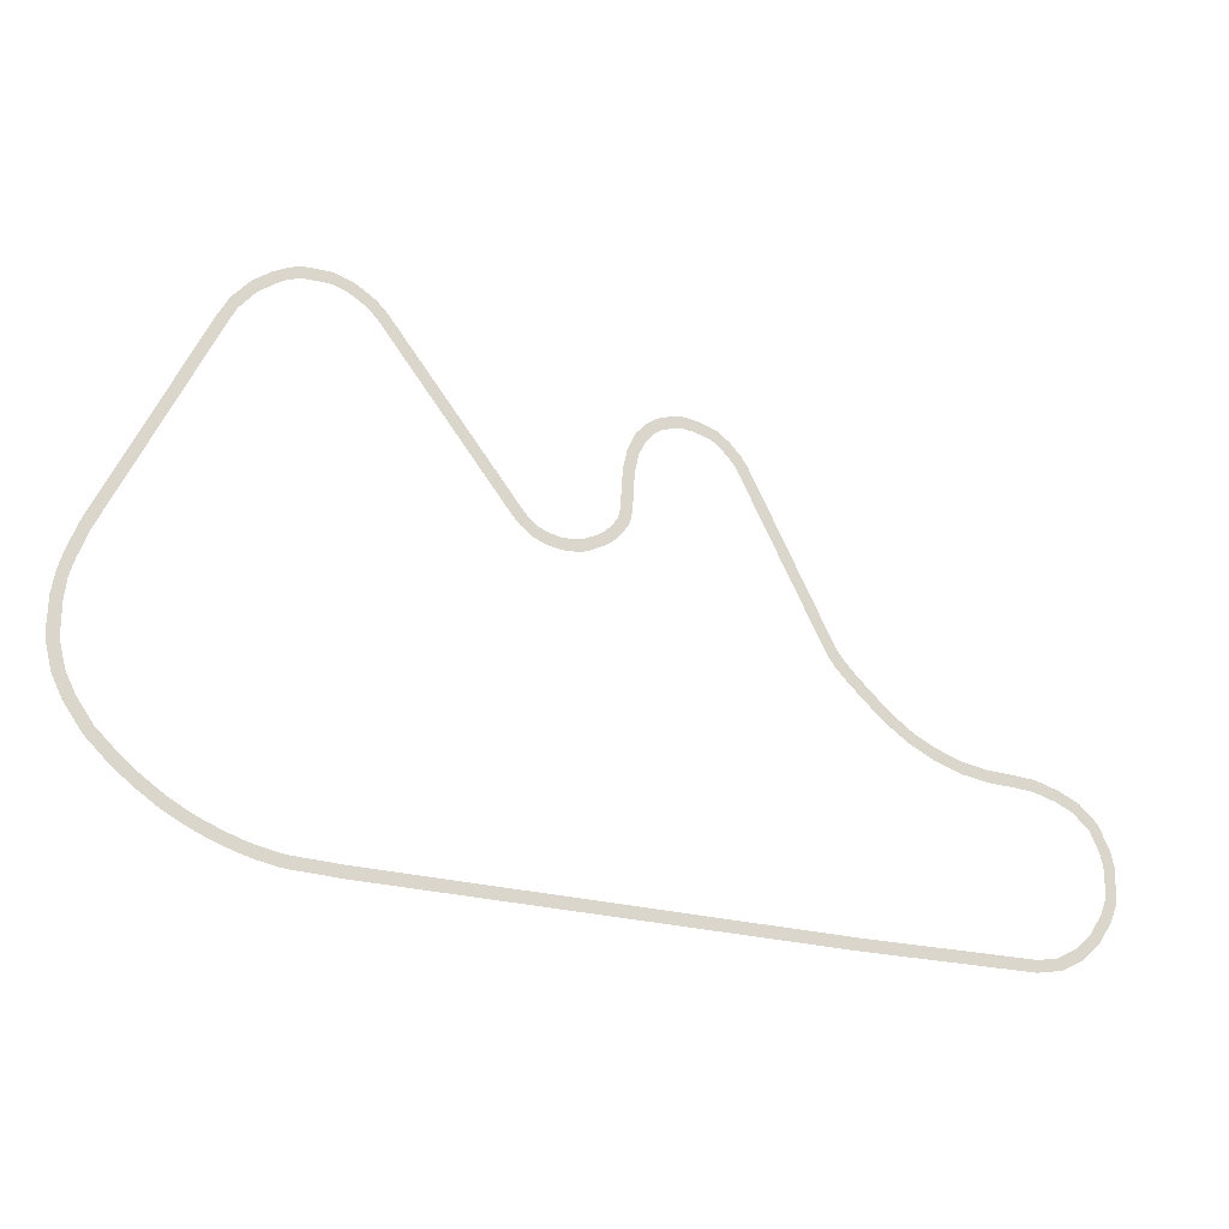
<metadata>
{"format":"obj","ext":"obj","renderer":"f3d","projection":"perspective","resolution":1024,"background":"white","views":[{"elev":-20.0,"azim":-20.1,"up":"+Z"}]}
</metadata>
<code>
v -16.49 0 -17.64
v 16.53 0 -19.44
v -16.53 0 -18.48
v 16.49 0 -20.28
v -16.49 0 -17.64
v -16.53 0 -18.48
v -20.03 0 -17.34
v -20.08 0 -18.18
v -20.45 0 -17.27
v -20.56 0 -18.1
v -20.92 0 -17.17
v -21.12 0 -17.98
v -21.61 0 -17.01
v -21.88 0 -17.8
v -22.77 -0 -16.66
v -23.08 -0 -17.44
v -23.69 -0 -16.31
v -24.04 -0 -17.07
v -24.82 -0 -15.84
v -25.22 -0 -16.58
v -25.89 -0 -15.31
v -26.34 -0 -16.02
v -27.22 -0 -14.53
v -27.67 -0 -15.24
v -28.73 -0 -13.45
v -29.18 -0 -14.16
v -29.98 -0 -12.43
v -30.55 -0 -13.05
v -31.68 -0 -10.73
v -32.3 -0 -11.3
v -32.84 -0 -9.023
v -33.59 -0 -9.394
v -33.51 -0 -7.656
v -34.32 -0 -7.86
v -33.89 -0 -6.19
v -34.73 -0 -6.185
v -33.99 -0 -5.439
v -34.83 -0 -5.332
v -33.98 -0 -3.442
v -34.76 -0 -3.15
v -33.8 -0 -2.008
v -34.48 -0 -1.512
v -33.44 -0 -0.7371
v -34.08 -0 -0.1878
v -32.66 -0 1.279
v -33.26 -0 1.867
v -25.53 -0 15.67
v -26.13 -0 16.26
v -24.82 -0 17.02
v -25.3 -0 17.71
v -23.69 -0 18.34
v -24.03 -0 19.1
v -22.52 0 19.15
v -22.74 0 19.96
v -21.63 0 19.63
v -21.67 0 20.46
v -20.65 0 19.82
v -20.63 0 20.66
v -19.05 0 19.77
v -19.03 0 20.61
v -18.96 0 19.75
v -18.68 0 20.54
v -18.49 0 19.6
v -18.12 0 20.35
v -17.9 0 19.38
v -17.43 0 20.07
v -17.31 0 19
v -16.8 0 19.67
v -16.6 0 18.54
v -15.98 0 19.09
v -15.91 0 17.82
v -15.25 0 18.34
v -6.813 0 5.775
v -6.155 0 6.297
v -6.297 0 5.182
v -5.737 0 5.808
v -5.337 0 4.417
v -5.025 0 5.197
v -4.542 1e-06 4.079
v -4.346 1e-06 4.896
v -3.543 1e-06 3.847
v -3.576 1e-06 4.686
v -2.51 1e-06 3.847
v -2.543 1e-06 4.686
v -1.995 1e-06 3.93
v -2.174 1e-06 4.75
v -1.387 1e-06 4.158
v -1.749 1e-06 4.916
v -0.6754 1e-06 4.497
v -1.183 1e-06 5.166
v 0.01116 1e-06 4.957
v -0.5915 1e-06 5.542
v 0.5762 1e-06 5.534
v -0.1243 1e-06 5.997
v 1.091 1e-06 6.32
v 0.295 1e-06 6.588
v 1.284 1e-06 7.237
v 0.446 1e-06 7.293
v 1.351 1e-06 8.707
v 0.5268 1e-06 8.87
v 1.444 1e-06 9.913
v 0.6302 1e-06 10.12
v 1.72 1e-06 11.16
v 0.9442 1e-06 11.48
v 2.152 1e-06 12.09
v 1.495 1e-06 12.61
v 2.742 1e-06 12.74
v 2.282 1e-06 13.44
v 3.272 1e-06 13.11
v 2.98 1e-06 13.9
v 4.03 1e-06 13.36
v 3.943 1e-06 14.2
v 4.797 1e-06 13.46
v 4.798 1e-06 14.3
v 5.461 1e-06 13.36
v 5.609 1e-06 14.19
v 6.181 1e-06 13.15
v 6.413 1e-06 13.96
v 6.862 1e-06 12.89
v 7.255 1e-06 13.63
v 7.501 1e-06 12.37
v 8.091 1e-06 12.97
v 8.182 1e-06 11.63
v 8.884 1e-06 12.09
v 8.516 1e-06 11.16
v 9.246 1e-06 11.58
v 14.65 1e-06 -0.9727
v 15.28 1e-06 -0.416
v 15.16 1e-06 -1.723
v 15.77 1e-06 -1.14
v 16.14 1e-06 -2.785
v 16.74 1e-06 -2.202
v 18.53 1e-06 -5.068
v 18.95 1e-06 -4.343
v 20.36 1e-06 -6.426
v 20.66 1e-06 -5.639
v 22.07 1e-06 -7.327
v 22.26 1e-06 -6.508
v 23.91 1e-06 -8.038
v 24.06 1e-06 -7.212
v 25.91 1e-06 -8.428
v 25.96 1e-06 -7.59
v 27.99 1e-06 -8.599
v 28.13 1e-06 -7.772
v 29.2 1e-06 -8.74
v 29.4 1e-06 -7.926
v 30.78 1e-06 -9.261
v 31.06 1e-06 -8.467
v 32.01 1e-06 -9.869
v 32.54 1e-06 -9.215
v 33.18 1e-06 -10.97
v 33.85 1e-06 -10.47
v 33.84 1e-06 -12.43
v 34.66 1e-06 -12.26
v 34.07 1e-06 -13.28
v 34.91 1e-06 -13.3
v 34.1 1e-06 -15.37
v 34.88 1e-06 -15.69
v 33.65 1e-06 -16.56
v 34.38 1e-06 -16.97
v 32.72 1e-06 -17.97
v 33.36 1e-06 -18.51
v 31.66 1e-06 -18.96
v 32.13 1e-06 -19.65
v 30.22 1e-06 -19.68
v 30.5 1e-06 -20.47
v 28.8 1e-06 -19.89
v 28.73 1e-06 -20.73
v 16.52 1e-06 -19.43
v 16.44 1e-06 -20.27
f 2 3 1
f 1 6 5
f 5 8 7
f 7 10 9
f 9 12 11
f 12 13 11
f 14 15 13
f 16 17 15
f 18 19 17
f 20 21 19
f 22 23 21
f 23 26 25
f 25 28 27
f 28 29 27
f 29 32 31
f 32 33 31
f 34 35 33
f 36 37 35
f 38 39 37
f 40 41 39
f 42 43 41
f 44 45 43
f 46 47 45
f 48 49 47
f 50 51 49
f 52 53 51
f 54 55 53
f 56 57 55
f 57 60 59
f 59 62 61
f 62 63 61
f 64 65 63
f 66 67 65
f 68 69 67
f 70 71 69
f 71 74 73
f 73 76 75
f 75 78 77
f 77 80 79
f 79 82 81
f 81 84 83
f 84 85 83
f 86 87 85
f 87 90 89
f 89 92 91
f 91 94 93
f 93 96 95
f 95 98 97
f 98 99 97
f 100 101 99
f 102 103 101
f 104 105 103
f 106 107 105
f 108 109 107
f 110 111 109
f 112 113 111
f 113 116 115
f 115 118 117
f 118 119 117
f 119 122 121
f 122 123 121
f 124 125 123
f 125 128 127
f 127 130 129
f 129 132 131
f 131 134 133
f 133 136 135
f 135 138 137
f 137 140 139
f 139 142 141
f 142 143 141
f 144 145 143
f 145 148 147
f 148 149 147
f 150 151 149
f 152 153 151
f 154 155 153
f 156 157 155
f 158 159 157
f 160 161 159
f 162 163 161
f 163 166 165
f 166 167 165
f 168 169 167
f 2 4 3
f 1 3 6
f 5 6 8
f 7 8 10
f 9 10 12
f 12 14 13
f 14 16 15
f 16 18 17
f 18 20 19
f 20 22 21
f 22 24 23
f 23 24 26
f 25 26 28
f 28 30 29
f 29 30 32
f 32 34 33
f 34 36 35
f 36 38 37
f 38 40 39
f 40 42 41
f 42 44 43
f 44 46 45
f 46 48 47
f 48 50 49
f 50 52 51
f 52 54 53
f 54 56 55
f 56 58 57
f 57 58 60
f 59 60 62
f 62 64 63
f 64 66 65
f 66 68 67
f 68 70 69
f 70 72 71
f 71 72 74
f 73 74 76
f 75 76 78
f 77 78 80
f 79 80 82
f 81 82 84
f 84 86 85
f 86 88 87
f 87 88 90
f 89 90 92
f 91 92 94
f 93 94 96
f 95 96 98
f 98 100 99
f 100 102 101
f 102 104 103
f 104 106 105
f 106 108 107
f 108 110 109
f 110 112 111
f 112 114 113
f 113 114 116
f 115 116 118
f 118 120 119
f 119 120 122
f 122 124 123
f 124 126 125
f 125 126 128
f 127 128 130
f 129 130 132
f 131 132 134
f 133 134 136
f 135 136 138
f 137 138 140
f 139 140 142
f 142 144 143
f 144 146 145
f 145 146 148
f 148 150 149
f 150 152 151
f 152 154 153
f 154 156 155
f 156 158 157
f 158 160 159
f 160 162 161
f 162 164 163
f 163 164 166
f 166 168 167
f 168 170 169

</code>
